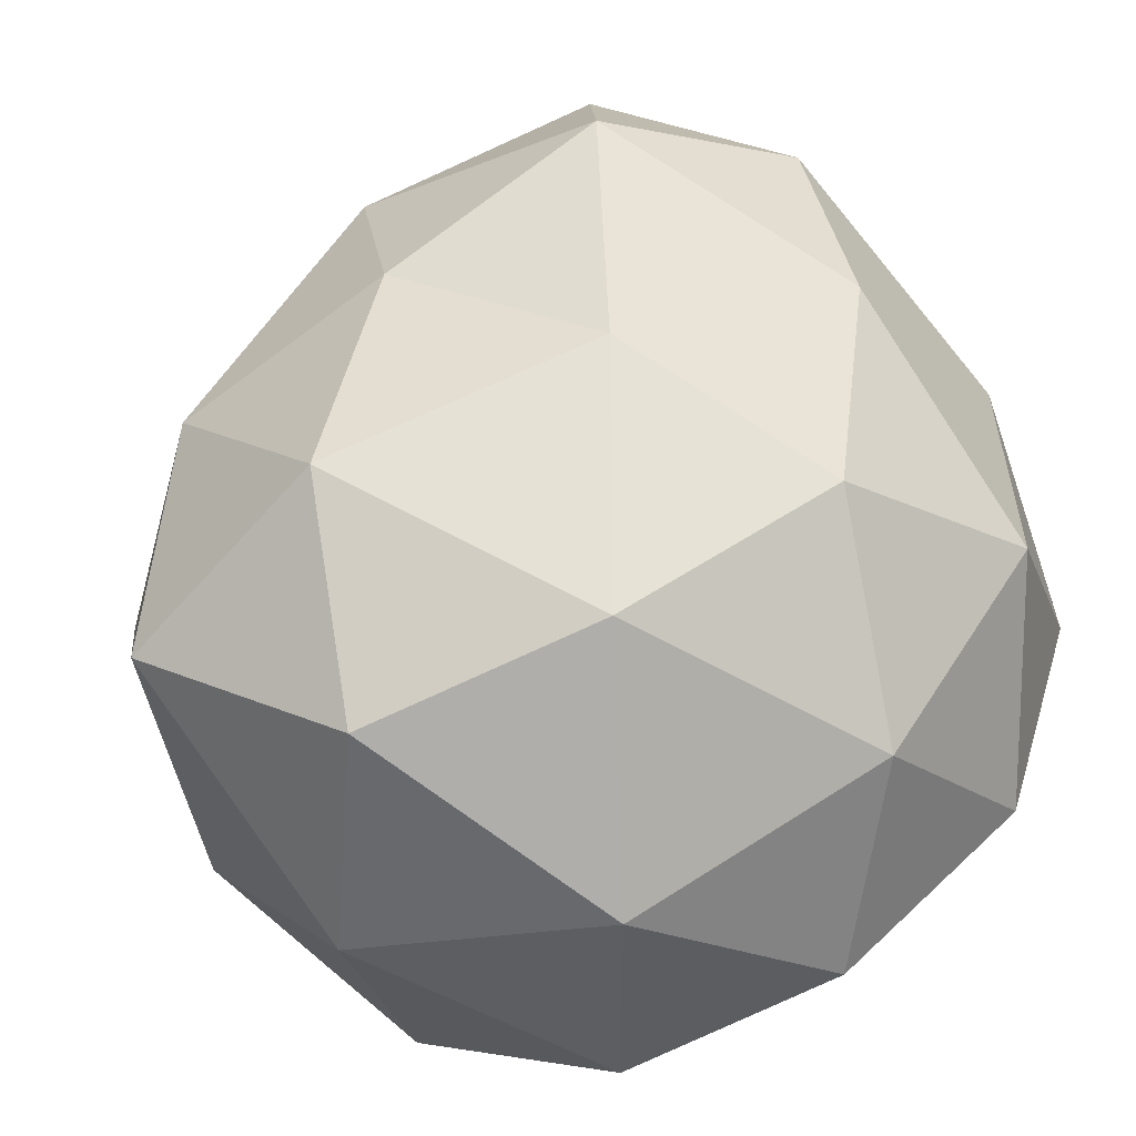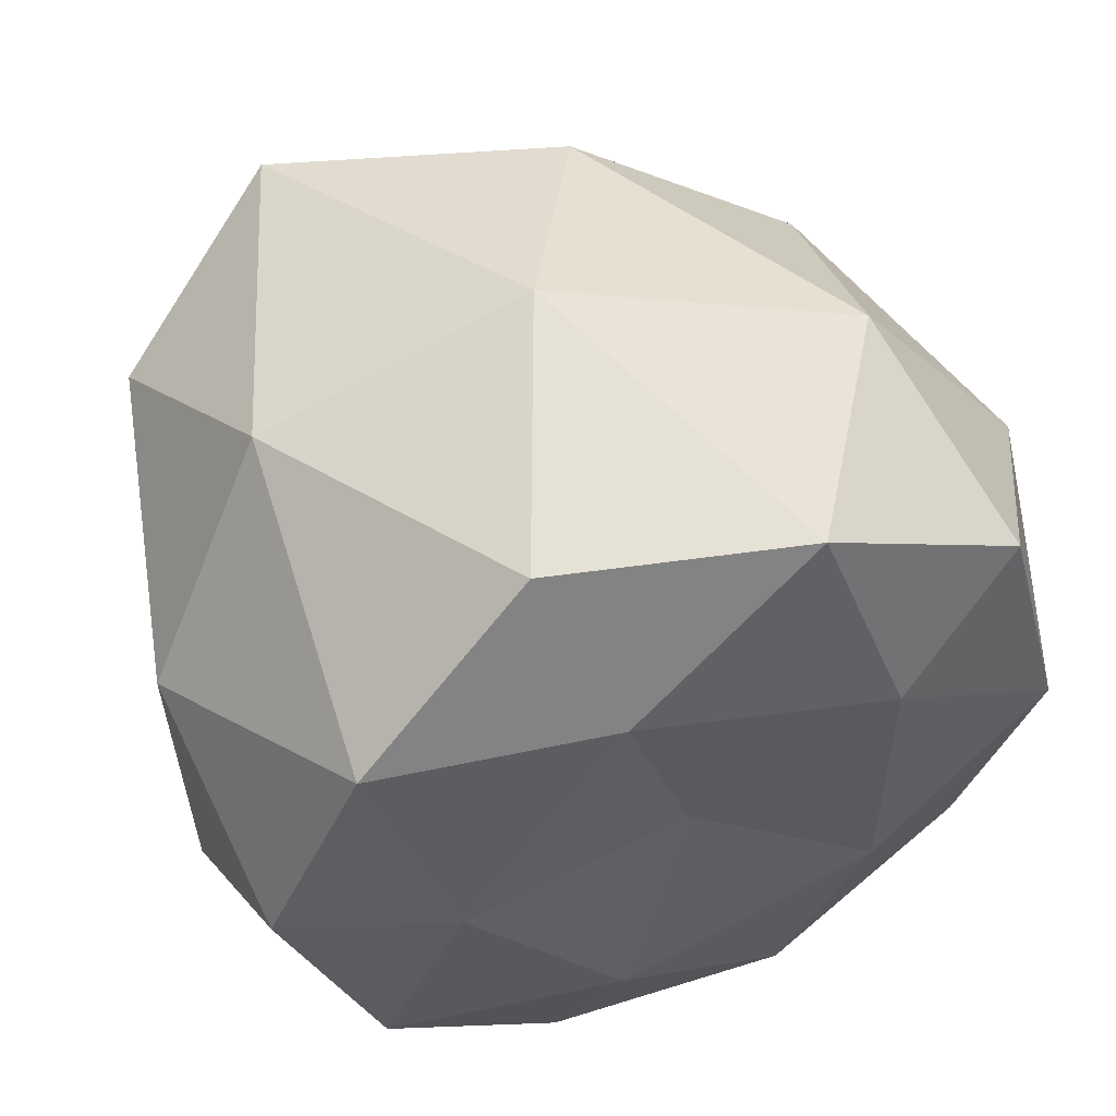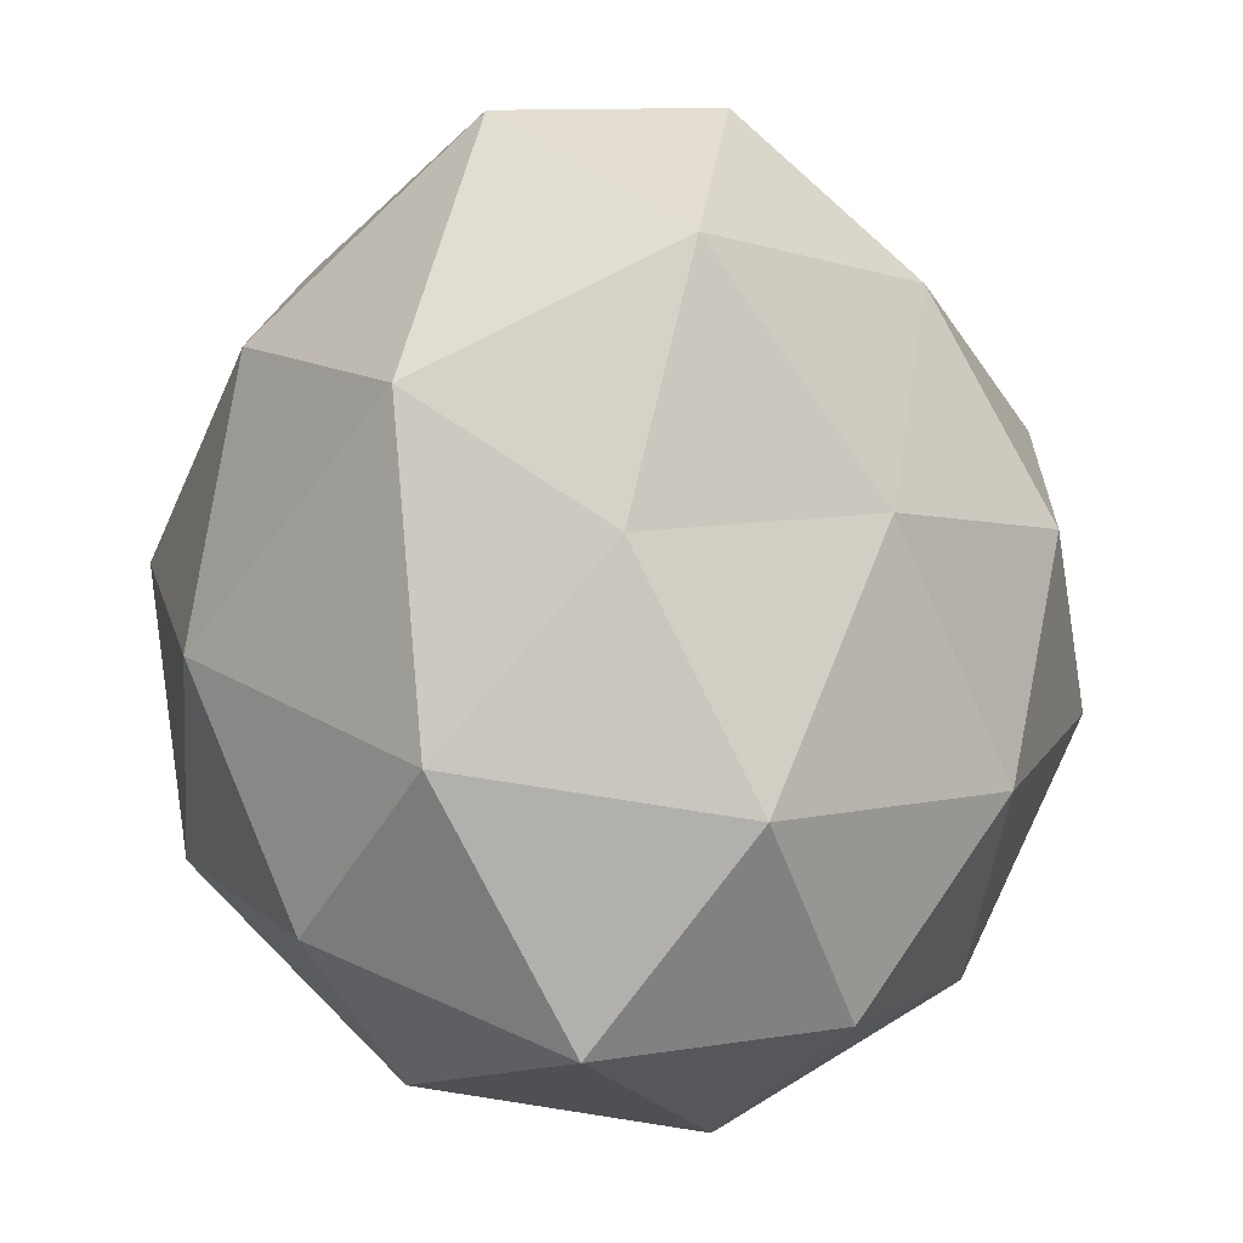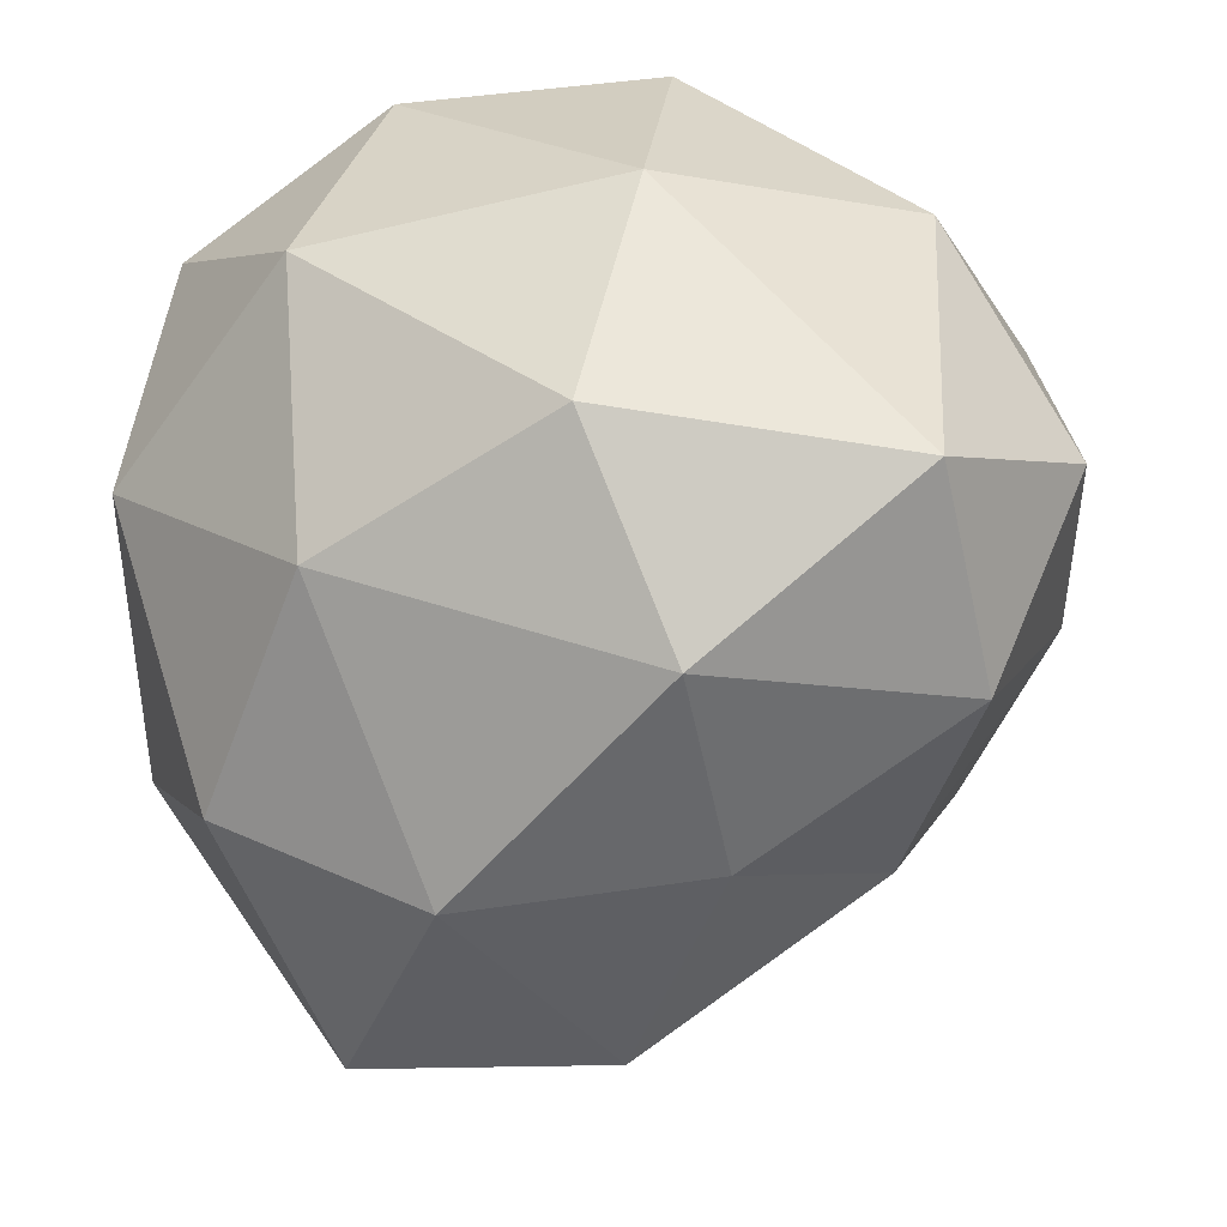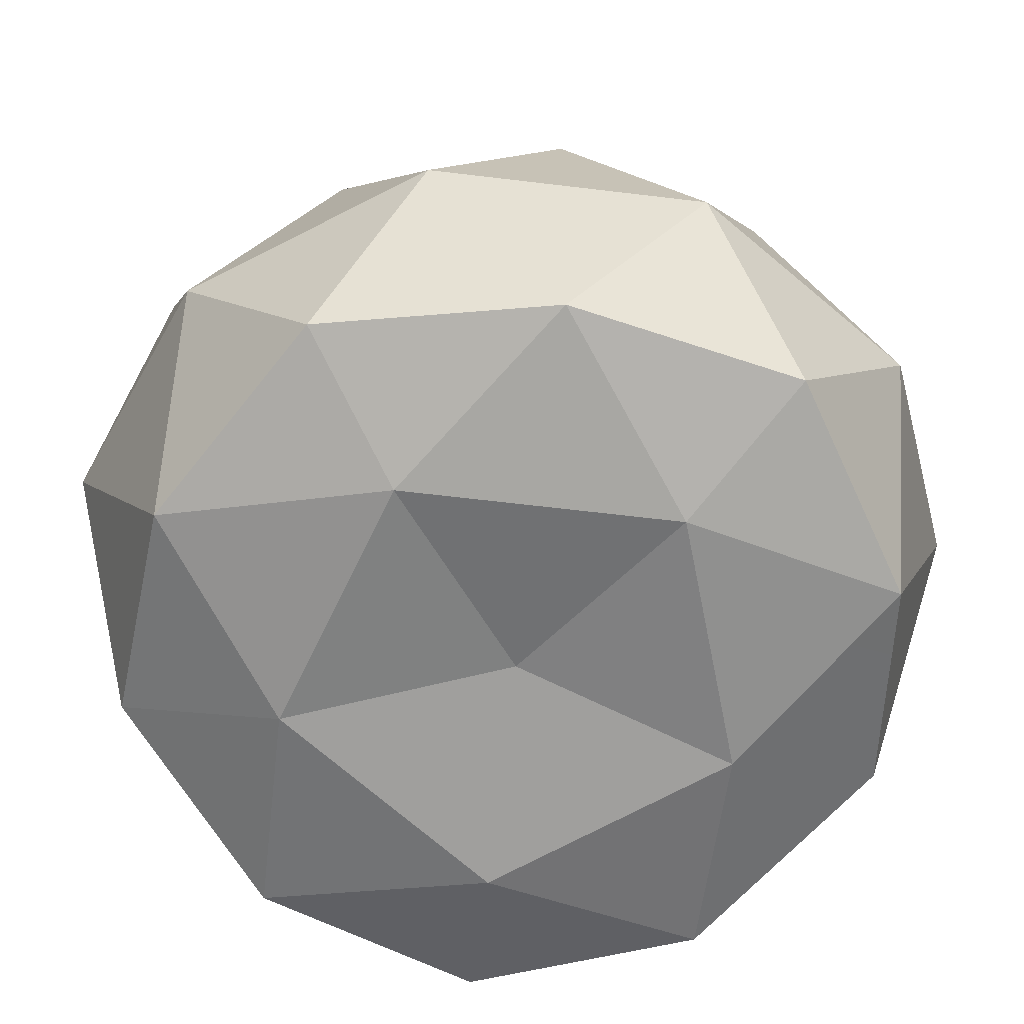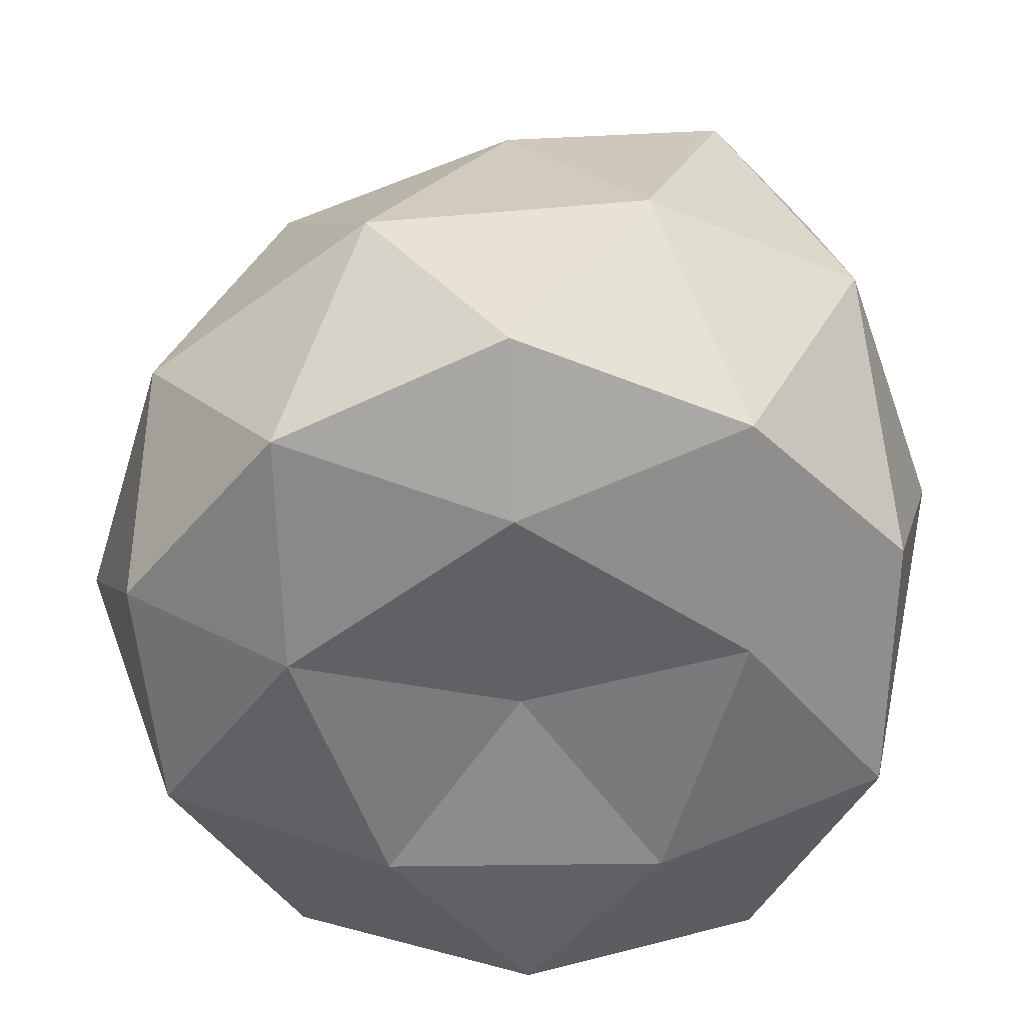
<metadata>
{"format":"obj","ext":"obj","renderer":"f3d","projection":"perspective","resolution":1024,"background":"white","views":[{"elev":-59.1,"azim":-151.2,"up":"+Z"},{"elev":53.5,"azim":-21.0,"up":"+Z"},{"elev":79.2,"azim":134.8,"up":"+Y"},{"elev":38.6,"azim":164.9,"up":"+Z"},{"elev":-64.2,"azim":-132.9,"up":"+Y"},{"elev":-56.0,"azim":-88.4,"up":"+Y"}]}
</metadata>
<code>
o Bush2_Icosphere.084
v 0.001058 0.125 0.01163
v 3.233 -0.3904 2.36
v -1.271 -0.2987 3.798
v 5.499 0.5603 4.006
v 6.464 0.2495 -0.01091
v -3.994 -0.3904 0.01163
v -1.233 -0.3904 -3.787
v 3.233 -0.3246 -2.361
v 7.227 3.921 2.278
v -2.286 1.012 6.413
v 1.964 0.273 6.147
v -0.6343 5.24 7.399
v -6.795 0.5603 0.01163
v -5.262 0.273 3.799
v -7.35 4.006 2.318
v -2.099 0.5603 -6.452
v -5.228 0.1898 -3.787
v -4.465 3.704 -6.135
v 5.499 0.8845 -4.105
v 1.998 0.2495 -6.158
v 4.467 4.806 -6.552
v 4.342 4.006 6.117
v -5.1 5.24 5.948
v -7.225 3.704 -2.336
v 0.001058 3.921 -7.668
v 7.227 4.806 -2.752
v 1.357 8.901 6.228
v 5.109 8.209 3.689
v 0.6026 11.72 3.594
v -6.241 8.901 3.759
v -3.258 10.75 5.74
v -3.866 11.7 2.149
v -5.497 7.102 -3.983
v -6.587 8.001 -0.02986
v -3.241 10.21 -2.346
v 2.101 8.392 -6.939
v -1.996 7.915 -6.217
v 1.235 11.27 -4.204
v 6.797 8.392 -0.4754
v 5.23 9.888 -4.614
v 3.996 11.27 -0.4044
v -0.1222 11.86 -0.1281
f 1 2 3
f 4 2 5
f 1 3 6
f 1 6 7
f 1 7 8
f 4 5 9
f 10 11 12
f 13 14 15
f 16 17 18
f 19 20 21
f 4 9 22
f 10 12 23
f 13 15 24
f 16 18 25
f 19 21 26
f 27 28 29
f 30 31 32
f 33 34 35
f 36 37 38
f 39 40 41
f 41 38 42
f 41 40 38
f 40 36 38
f 38 35 42
f 38 37 35
f 37 33 35
f 35 32 42
f 35 34 32
f 34 30 32
f 32 29 42
f 32 31 29
f 31 27 29
f 29 41 42
f 29 28 41
f 28 39 41
f 26 40 39
f 26 21 40
f 21 36 40
f 25 37 36
f 25 18 37
f 18 33 37
f 24 34 33
f 24 15 34
f 15 30 34
f 23 31 30
f 23 12 31
f 12 27 31
f 22 28 27
f 22 9 28
f 9 39 28
f 21 25 36
f 21 20 25
f 20 16 25
f 18 24 33
f 18 17 24
f 17 13 24
f 15 23 30
f 15 14 23
f 14 10 23
f 12 22 27
f 12 11 22
f 11 4 22
f 9 26 39
f 9 5 26
f 5 19 26
f 8 20 19
f 8 7 20
f 7 16 20
f 7 17 16
f 7 6 17
f 6 13 17
f 6 14 13
f 6 3 14
f 3 10 14
f 5 8 19
f 5 2 8
f 2 1 8
f 3 11 10
f 3 2 11
f 2 4 11

</code>
